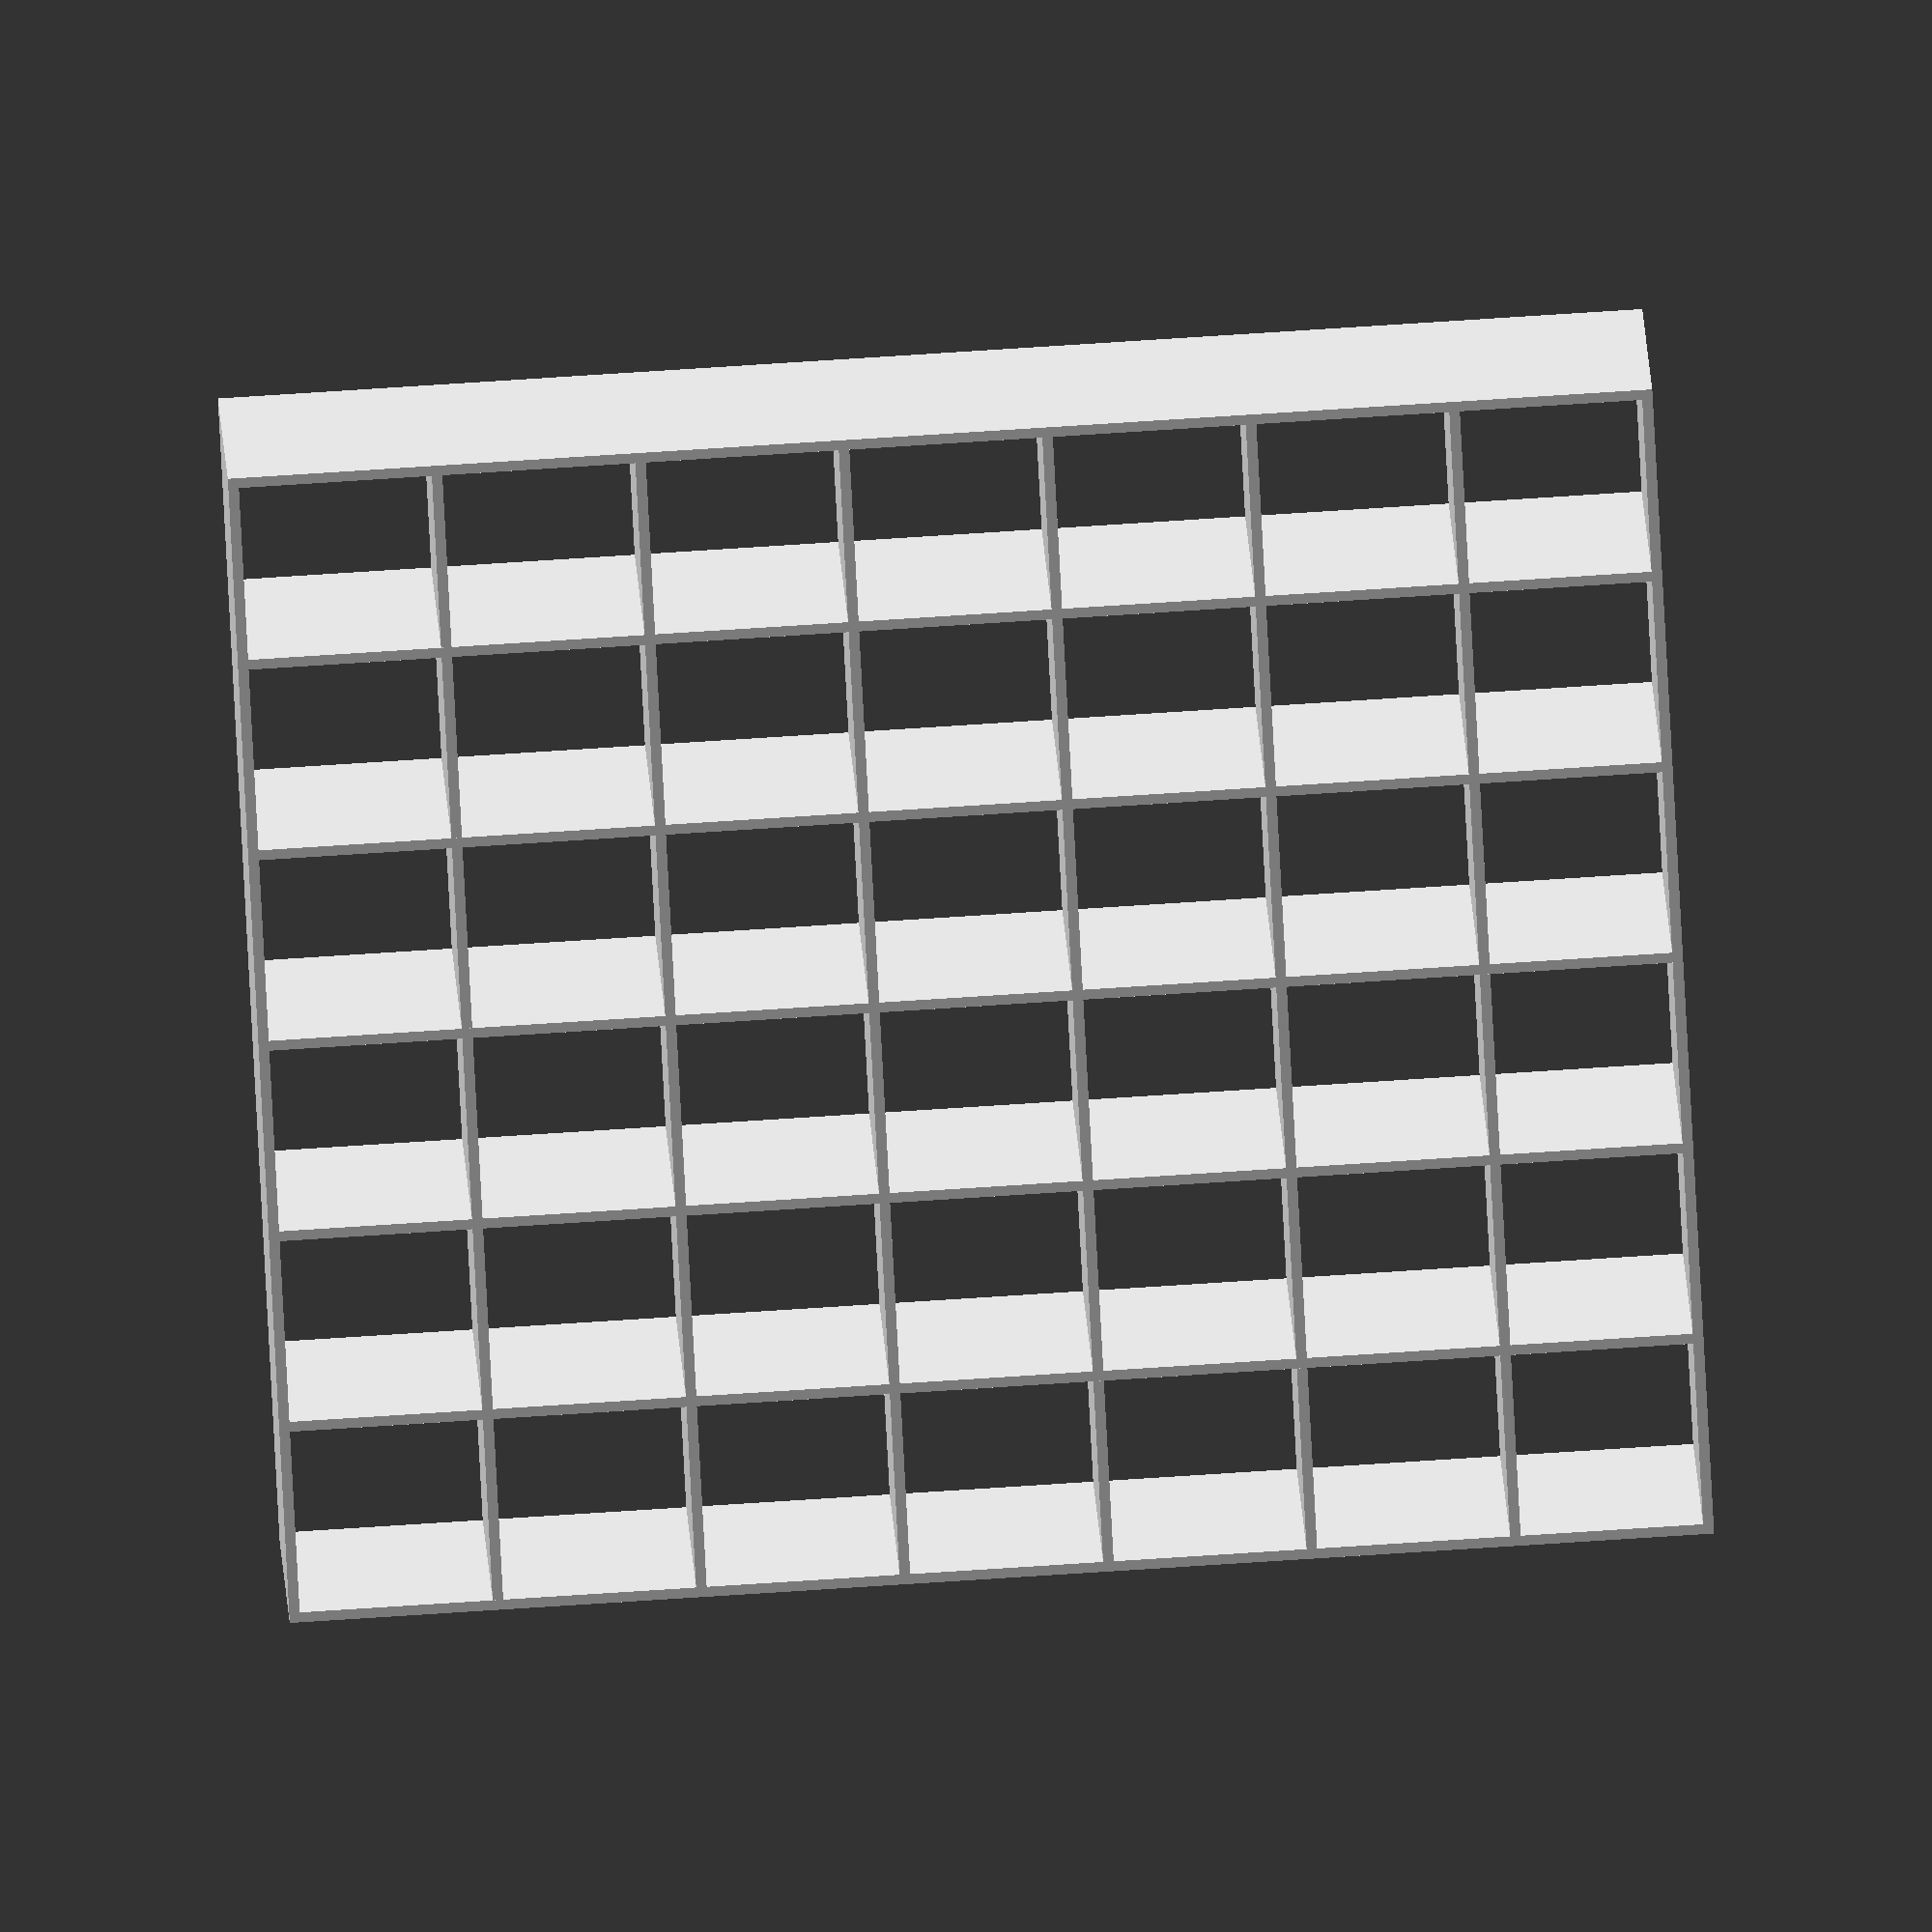
<openscad>
rowHeight = 18;
boxSize = 330;
depth = 390;

paddingLeft = 314;

rows = 7;
columuns = 6;

// Calculate horizontal size lenght
horizontalLenght = rowHeight+(boxSize*columuns)+(columuns-2)*rowHeight;
totalH = (paddingLeft == 0) ? horizontalLenght : (horizontalLenght - boxSize + paddingLeft);

// Calculate vertical size
totalV = rows*boxSize + (rows-1)*rowHeight;

// Horizontal top and bottom
translate([rowHeight, 0])
	cube([totalH, rowHeight, depth], false);
translate([rowHeight, totalV])
	cube([totalH, rowHeight, depth], false);
	
// Calculate the number of standard size plates
platesPerRow = (paddingLeft > 0) ? columuns - 1 : columuns;
// Horizontal
for ( row = [1 : rows-1] ) {
	// the first box is with different size if left padding is greater than 0
	startX = (paddingLeft > 0) ? paddingLeft+2*rowHeight : rowHeight;
	translate([rowHeight, (row*(boxSize+rowHeight))])
		// Custom plate if there is left padding
		if (paddingLeft > 0) {
			cube([paddingLeft, rowHeight, depth], false);
		}
		// Plates per row with the standard size
		if (platesPerRow > 0) {
			for ( box = [0 : platesPerRow-1] ) {
				translate([(startX+box*(boxSize+rowHeight)), (row*(boxSize+rowHeight))])
					cube([boxSize, rowHeight, depth], false);
			}
		}
	}

// Vertical columns
// The first vertical side
cube([rowHeight, totalV+rowHeight, depth], false);
// Next vertical sides
verticalStartX = (paddingLeft > 0) ? paddingLeft + rowHeight : boxSize + rowHeight;
for ( v = [0 : columuns-1] ) {
	colHeight = (v == columuns-1) ? totalV + rowHeight: totalV;
	colStartY = (v == columuns-1) ? 0: rowHeight;
    translate([verticalStartX+(v*(boxSize+rowHeight)), 0])
		cube([rowHeight, colHeight, depth], false);
}

// Calculate the total are and estimate min material pieces
area = (totalH*depth*2 + totalV*depth*(columuns+1)+boxSize*boxSize*rows*(columuns-1)+302*boxSize*rows);
material = 3660*1830;
materialCount = area/material;

echo("----------------------------------------");
echo("Rows: ", rows);
echo("Columns: ", columuns);
echo("Boxes: ", rows*columuns);
echo("----------------------------------------");
echo("Furniture width: ", totalH+(2*rowHeight));
// Total height is the vertical size + twice the material height
totalFurnitureHeight = totalV+2*rowHeight;
echo("Furniture height: ", totalV+2*rowHeight);
echo("Max furniture diagonal height: ", sqrt(totalFurnitureHeight*totalFurnitureHeight+depth*depth));
echo("----------------------------------------");
echo("Horizontal planes A", totalH, "x", depth, "mm: ", 2);
echo("Vertical planes sides ", totalV+2*rowHeight, "x", depth, "mm: ", 2);
echo("Vertical planes middle ", totalV, "x", depth, "mm: ", columuns-1);
echo("Horizontal planes B", boxSize, "x", depth, "mm: ", (rows-1)*(columuns-1));
echo("Horizontal planes C", paddingLeft, "x", depth, "mm: ", rows-1);
echo("----------------------------------------");
echo("Joint plates: ", ((columuns+1)*(rows-1)));
echo("Dowels: ", 2*((columuns+1)*(rows-1)));
// Couple of screws for each short side of each column and
// 3 screws for the joint plates
echo("Screws: ", 3*(columuns+1)+3*((columuns+1)*(rows-1)));
echo("----------------------------------------");
echo("Area: ", area, "mm2");
echo("Material count: ", materialCount);
echo("----------------------------------------");


</openscad>
<views>
elev=339.4 azim=87.1 roll=357.5 proj=o view=wireframe
</views>
